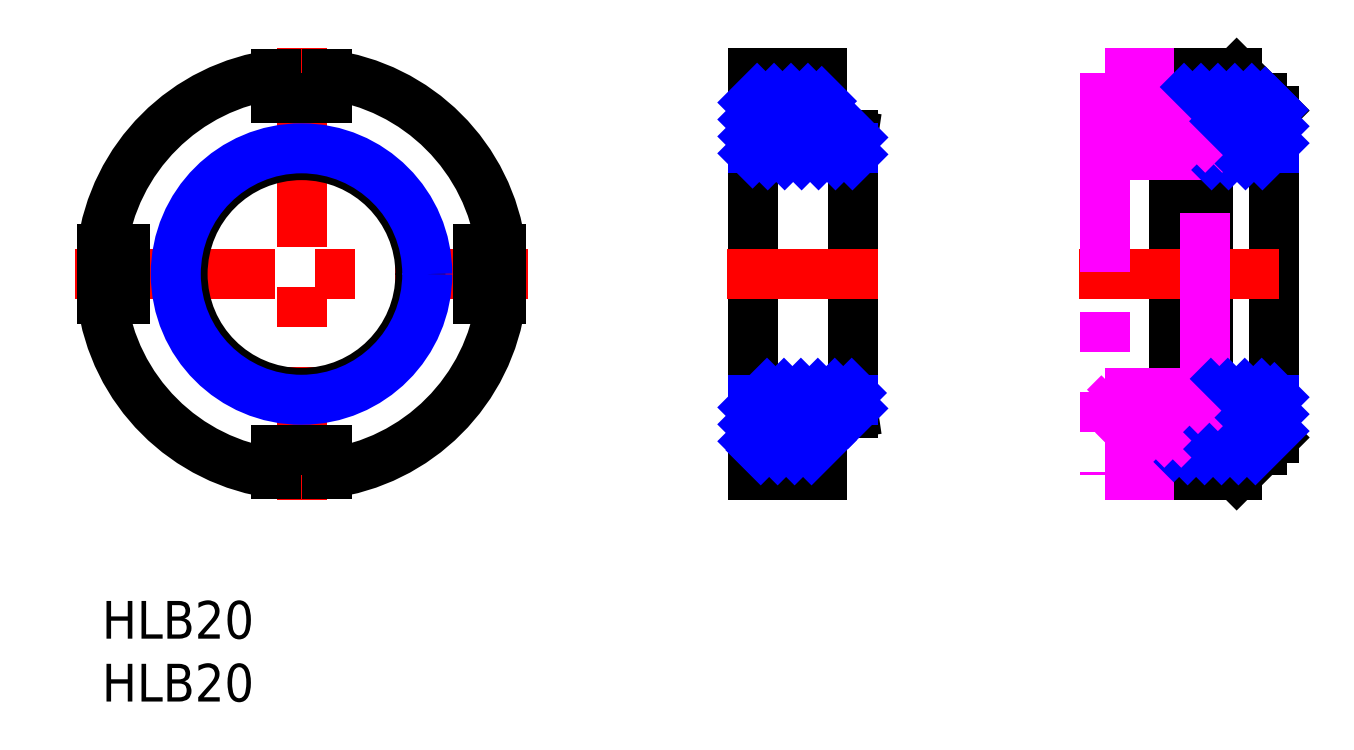
<metadata>
{"format":"dxf","ext":"dxf","renderer":"ezdxf+matplotlib","layout":"modelspace","background":"white","min_lineweight":24,"dpi":150}
</metadata>
<code>
0
SECTION
2
ENTITIES
0
INSERT
8
MSM_CONTINUOUS
2
*U5
10
0
20
0
30
0
0
INSERT
8
MSM_CONTINUOUS
2
*U6
10
0
20
0
30
0
0
LINE
8
MSM_CONTINUOUS
10
51.75
20
42
30
0
11
51.75
21
10
31
0
0
LINE
8
MSM_CONTINUOUS
10
59.75
20
14.97
30
0
11
59.75
21
37.03
31
0
0
ARC
8
MSM_CONTINUOUS
10
15.87
20
26
30
0
40
16
50
7.181
51
82.82
0
ARC
8
MSM_CONTINUOUS
10
15.87
20
26
30
0
40
16
50
97.18
51
172.8
0
LINE
8
MSM_CENTER
10
15.87
20
44
30
0
11
15.87
21
8
31
0
0
ARC
8
MSM_CONTINUOUS
10
15.87
20
26
30
0
40
16
50
277.2
51
352.8
0
LINE
8
MSM_CENTER
10
-2.125
20
26
30
0
11
33.87
21
26
31
0
0
ARC
8
MSM_CONTINUOUS
10
15.87
20
26
30
0
40
16
50
187.2
51
262.8
0
LINE
8
MSM_CONTINUOUS
10
13.87
20
12
30
0
11
17.87
21
12
31
0
0
LINE
8
MSM_CONTINUOUS
10
13.87
20
12
30
0
11
13.87
21
10.13
31
0
0
LINE
8
MSM_CONTINUOUS
10
17.87
20
12
30
0
11
17.87
21
10.13
31
0
0
LINE
8
MSM_CONTINUOUS
10
1.875
20
28
30
0
11
1.875
21
24
31
0
0
LINE
8
MSM_CONTINUOUS
10
0
20
24
30
0
11
1.875
21
24
31
0
0
LINE
8
MSM_CONTINUOUS
10
0
20
28
30
0
11
1.875
21
28
31
0
0
LINE
8
MSM_CONTINUOUS
10
29.87
20
28
30
0
11
29.87
21
24
31
0
0
LINE
8
MSM_CONTINUOUS
10
29.87
20
24
30
0
11
31.75
21
24
31
0
0
LINE
8
MSM_CONTINUOUS
10
29.87
20
28
30
0
11
31.75
21
28
31
0
0
LINE
8
MSM_CONTINUOUS
10
51.75
20
10
30
0
11
57.25
21
10
31
0
0
LINE
8
MSM_CONTINUOUS
10
51.75
20
12
30
0
11
57.25
21
12
31
0
0
LINE
8
MSM_CENTER
10
49.75
20
26
30
0
11
61.75
21
26
31
0
0
LINE
8
MSM_CONTINUOUS
10
57.25
20
14.6
30
0
11
57.25
21
10
31
0
0
LINE
8
MSM_CONTINUOUS
10
13.87
20
40
30
0
11
17.87
21
40
31
0
0
LINE
8
MSM_CONTINUOUS
10
13.87
20
41.87
30
0
11
13.87
21
40
31
0
0
LINE
8
MSM_CONTINUOUS
10
17.87
20
41.87
30
0
11
17.87
21
40
31
0
0
LINE
8
MSM_CONTINUOUS
10
51.75
20
42
30
0
11
57.25
21
42
31
0
0
LINE
8
MSM_CONTINUOUS
10
51.75
20
40
30
0
11
57.25
21
40
31
0
0
LINE
8
MSM_CONTINUOUS
10
57.25
20
42
30
0
11
57.25
21
37.4
31
0
0
LINE
8
MSM_CONTINUOUS
10
85.25
20
42
30
0
11
85.25
21
10
31
0
0
LINE
8
MSM_CONTINUOUS
10
93.25
20
39
30
0
11
93.25
21
13
31
0
0
LINE
8
MSM_CONTINUOUS
10
87.95
20
14.9
30
0
11
87.95
21
37.1
31
0
0
LINE
8
MSM_CONTINUOUS
10
85.25
20
14.5
30
0
11
87.95
21
14.9
31
0
0
LINE
8
MSM_CONTINUOUS
10
85.25
20
10
30
0
11
90.25
21
10
31
0
0
LINE
8
MSM_CONTINUOUS
10
85.25
20
12
30
0
11
92.25
21
12
31
0
0
LINE
8
MSM_CENTER
10
77.75
20
26
30
0
11
95.25
21
26
31
0
0
LINE
8
MSM_CONTINUOUS
10
93.25
20
13
30
0
11
90.25
21
10
31
0
0
LINE
8
MSM_CONTINUOUS
10
85.25
20
37.5
30
0
11
87.95
21
37.1
31
0
0
LINE
8
MSM_CONTINUOUS
10
85.25
20
42
30
0
11
90.25
21
42
31
0
0
LINE
8
MSM_CONTINUOUS
10
85.25
20
40
30
0
11
92.25
21
40
31
0
0
LINE
8
MSM_CONTINUOUS
10
90.25
20
42
30
0
11
93.25
21
39
31
0
0
CIRCLE
8
MSM_CONTINUOUS
10
15.87
20
26
30
0
40
9.459
0
CIRCLE
8
MSM_NARROW
10
15.87
20
26
30
0
40
10
0
LINE
8
MSM_CONTINUOUS
10
51.75
20
35.46
30
0
11
59.75
21
35.46
31
0
0
LINE
8
MSM_CONTINUOUS
10
51.75
20
16.54
30
0
11
59.75
21
16.54
31
0
0
LINE
8
MSM_CONTINUOUS
10
87.95
20
16.54
30
0
11
93.25
21
16.54
31
0
0
LINE
8
MSM_CONTINUOUS
10
87.95
20
35.46
30
0
11
93.25
21
35.46
31
0
0
LINE
8
MSM_NARROW
10
87.95
20
36
30
0
11
93.25
21
36
31
0
0
LINE
8
MSM_NARROW
10
87.95
20
16
30
0
11
93.25
21
16
31
0
0
LINE
8
MSM_CONTINUOUS
10
57.25
20
37.4
30
0
11
59.75
21
37.03
31
0
0
LINE
8
MSM_CONTINUOUS
10
57.25
20
14.6
30
0
11
59.75
21
14.97
31
0
0
LINE
8
MSM_NARROW
10
51.75
20
36
30
0
11
59.75
21
36
31
0
0
LINE
8
MSM_NARROW
10
51.75
20
16
30
0
11
59.75
21
16
31
0
0
LINE
8
MSM_IMAGINARY
10
79.75
20
42
30
0
11
79.75
21
10
31
0
0
LINE
8
MSM_IMAGINARY
10
79.75
20
10
30
0
11
85.25
21
10
31
0
0
LINE
8
MSM_IMAGINARY
10
79.75
20
12
30
0
11
85.25
21
12
31
0
0
LINE
8
MSM_IMAGINARY
10
79.75
20
42
30
0
11
85.25
21
42
31
0
0
LINE
8
MSM_IMAGINARY
10
79.75
20
40
30
0
11
85.25
21
40
31
0
0
LINE
8
MSM_IMAGINARY
10
79.75
20
16.54
30
0
11
87.75
21
16.54
31
0
0
LINE
8
MSM_IMAGINARY
10
79.75
20
35.46
30
0
11
87.75
21
35.46
31
0
0
LINE
8
MSM_IMAGINARY
10
85.25
20
14.6
30
0
11
87.75
21
14.97
31
0
0
LINE
8
MSM_IMAGINARY
10
85.25
20
37.4
30
0
11
87.75
21
37.03
31
0
0
LINE
8
MSM_IMAGINARY
10
87.75
20
14.97
30
0
11
87.75
21
37.03
31
0
0
LINE
8
MSM_IMAGINARY
10
79.75
20
16
30
0
11
87.75
21
16
31
0
0
LINE
8
MSM_IMAGINARY
10
79.75
20
36
30
0
11
87.75
21
36
31
0
0
LINE
8
MSM_NARROW
10
85.25
20
39.19
30
0
11
86.06
21
40
31
0
0
LINE
8
MSM_NARROW
10
85.25
20
37.84
30
0
11
87.41
21
40
31
0
0
LINE
8
MSM_NARROW
10
86.13
20
37.37
30
0
11
88.76
21
40
31
0
0
LINE
8
MSM_NARROW
10
87.3
20
37.2
30
0
11
90.1
21
40
31
0
0
LINE
8
MSM_NARROW
10
87.95
20
36.5
30
0
11
91.45
21
40
31
0
0
LINE
8
MSM_NARROW
10
88.26
20
35.46
30
0
11
92.52
21
39.73
31
0
0
LINE
8
MSM_NARROW
10
89.6
20
35.46
30
0
11
93.2
21
39.05
31
0
0
LINE
8
MSM_NARROW
10
90.95
20
35.46
30
0
11
93.25
21
37.76
31
0
0
LINE
8
MSM_NARROW
10
92.3
20
35.46
30
0
11
93.25
21
36.41
31
0
0
LINE
8
MSM_NARROW
10
85.25
20
13.59
30
0
11
86.32
21
14.66
31
0
0
LINE
8
MSM_NARROW
10
85.25
20
12.24
30
0
11
87.9
21
14.89
31
0
0
LINE
8
MSM_NARROW
10
87.95
20
16.29
30
0
11
88.2
21
16.54
31
0
0
LINE
8
MSM_NARROW
10
87.95
20
14.94
30
0
11
89.55
21
16.54
31
0
0
LINE
8
MSM_NARROW
10
86.35
20
12
30
0
11
90.89
21
16.54
31
0
0
LINE
8
MSM_NARROW
10
87.7
20
12
30
0
11
92.24
21
16.54
31
0
0
LINE
8
MSM_NARROW
10
89.05
20
12
30
0
11
93.25
21
16.2
31
0
0
LINE
8
MSM_NARROW
10
90.39
20
12
30
0
11
93.25
21
14.86
31
0
0
LINE
8
MSM_NARROW
10
91.74
20
12
30
0
11
93.25
21
13.51
31
0
0
LINE
8
MSM_NARROW
10
51.75
20
15.39
30
0
11
52.9
21
16.54
31
0
0
LINE
8
MSM_NARROW
10
51.75
20
14.05
30
0
11
54.24
21
16.54
31
0
0
LINE
8
MSM_NARROW
10
51.75
20
12.7
30
0
11
55.59
21
16.54
31
0
0
LINE
8
MSM_NARROW
10
52.4
20
12
30
0
11
56.94
21
16.54
31
0
0
LINE
8
MSM_NARROW
10
53.74
20
12
30
0
11
58.29
21
16.54
31
0
0
LINE
8
MSM_NARROW
10
55.09
20
12
30
0
11
57.25
21
14.16
31
0
0
LINE
8
MSM_NARROW
10
57.77
20
14.68
30
0
11
59.63
21
16.54
31
0
0
LINE
8
MSM_NARROW
10
56.44
20
12
30
0
11
57.25
21
12.81
31
0
0
LINE
8
MSM_NARROW
10
59.35
20
14.91
30
0
11
59.75
21
15.31
31
0
0
LINE
8
MSM_NARROW
10
51.75
20
39.64
30
0
11
52.11
21
40
31
0
0
LINE
8
MSM_NARROW
10
51.75
20
38.29
30
0
11
53.46
21
40
31
0
0
LINE
8
MSM_NARROW
10
51.75
20
36.95
30
0
11
54.8
21
40
31
0
0
LINE
8
MSM_NARROW
10
51.75
20
35.6
30
0
11
56.15
21
40
31
0
0
LINE
8
MSM_NARROW
10
52.96
20
35.46
30
0
11
57.25
21
39.75
31
0
0
LINE
8
MSM_NARROW
10
54.3
20
35.46
30
0
11
57.25
21
38.4
31
0
0
LINE
8
MSM_NARROW
10
55.65
20
35.46
30
0
11
57.55
21
37.36
31
0
0
LINE
8
MSM_NARROW
10
57
20
35.46
30
0
11
58.72
21
37.18
31
0
0
LINE
8
MSM_NARROW
10
58.34
20
35.46
30
0
11
59.75
21
36.86
31
0
0
LINE
8
MSM_NARROW
10
59.69
20
35.46
30
0
11
59.75
21
35.52
31
0
0
LINE
8
MSM_IMAGINARY
10
79.75
20
15.39
30
0
11
80.9
21
16.54
31
0
0
LINE
8
MSM_IMAGINARY
10
79.75
20
14.05
30
0
11
82.24
21
16.54
31
0
0
LINE
8
MSM_IMAGINARY
10
79.75
20
12.7
30
0
11
83.59
21
16.54
31
0
0
LINE
8
MSM_IMAGINARY
10
80.4
20
12
30
0
11
84.94
21
16.54
31
0
0
LINE
8
MSM_IMAGINARY
10
81.74
20
12
30
0
11
86.29
21
16.54
31
0
0
LINE
8
MSM_IMAGINARY
10
83.09
20
12
30
0
11
85.25
21
14.16
31
0
0
LINE
8
MSM_IMAGINARY
10
85.77
20
14.68
30
0
11
87.63
21
16.54
31
0
0
LINE
8
MSM_IMAGINARY
10
84.44
20
12
30
0
11
85.25
21
12.81
31
0
0
LINE
8
MSM_IMAGINARY
10
87.35
20
14.91
30
0
11
87.75
21
15.31
31
0
0
LINE
8
MSM_IMAGINARY
10
79.75
20
39.64
30
0
11
80.11
21
40
31
0
0
LINE
8
MSM_IMAGINARY
10
79.75
20
38.29
30
0
11
81.46
21
40
31
0
0
LINE
8
MSM_IMAGINARY
10
79.75
20
36.95
30
0
11
82.8
21
40
31
0
0
LINE
8
MSM_IMAGINARY
10
79.75
20
35.6
30
0
11
84.15
21
40
31
0
0
LINE
8
MSM_IMAGINARY
10
80.96
20
35.46
30
0
11
85.25
21
39.75
31
0
0
LINE
8
MSM_IMAGINARY
10
82.3
20
35.46
30
0
11
85.25
21
38.4
31
0
0
LINE
8
MSM_IMAGINARY
10
83.65
20
35.46
30
0
11
85.55
21
37.36
31
0
0
LINE
8
MSM_IMAGINARY
10
85
20
35.46
30
0
11
86.72
21
37.18
31
0
0
LINE
8
MSM_IMAGINARY
10
86.34
20
35.46
30
0
11
87.75
21
36.86
31
0
0
LINE
8
MSM_IMAGINARY
10
87.69
20
35.46
30
0
11
87.75
21
35.52
31
0
0
ENDSEC
0
EOF

</code>
